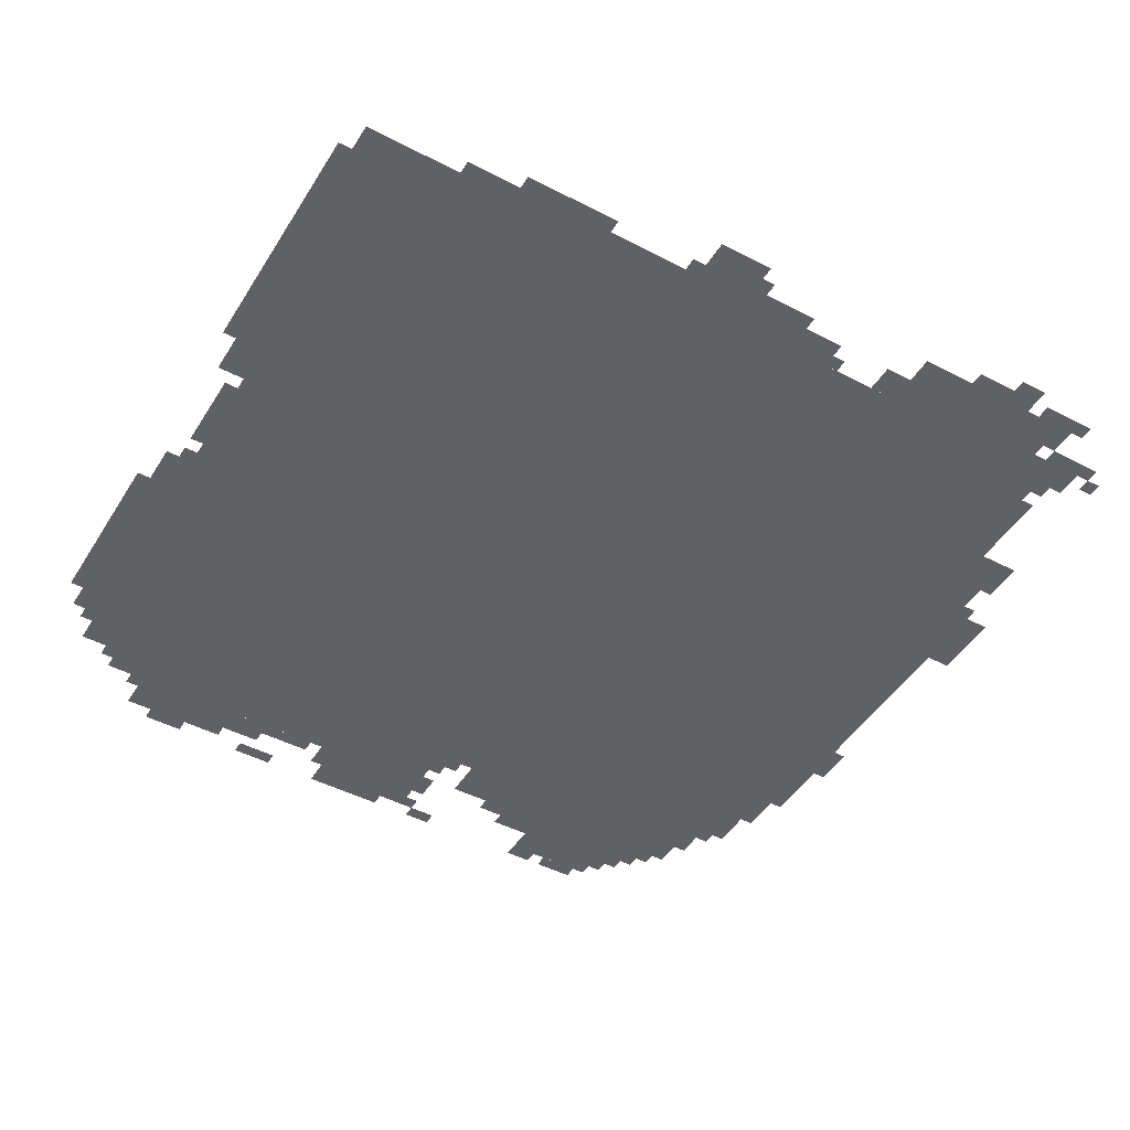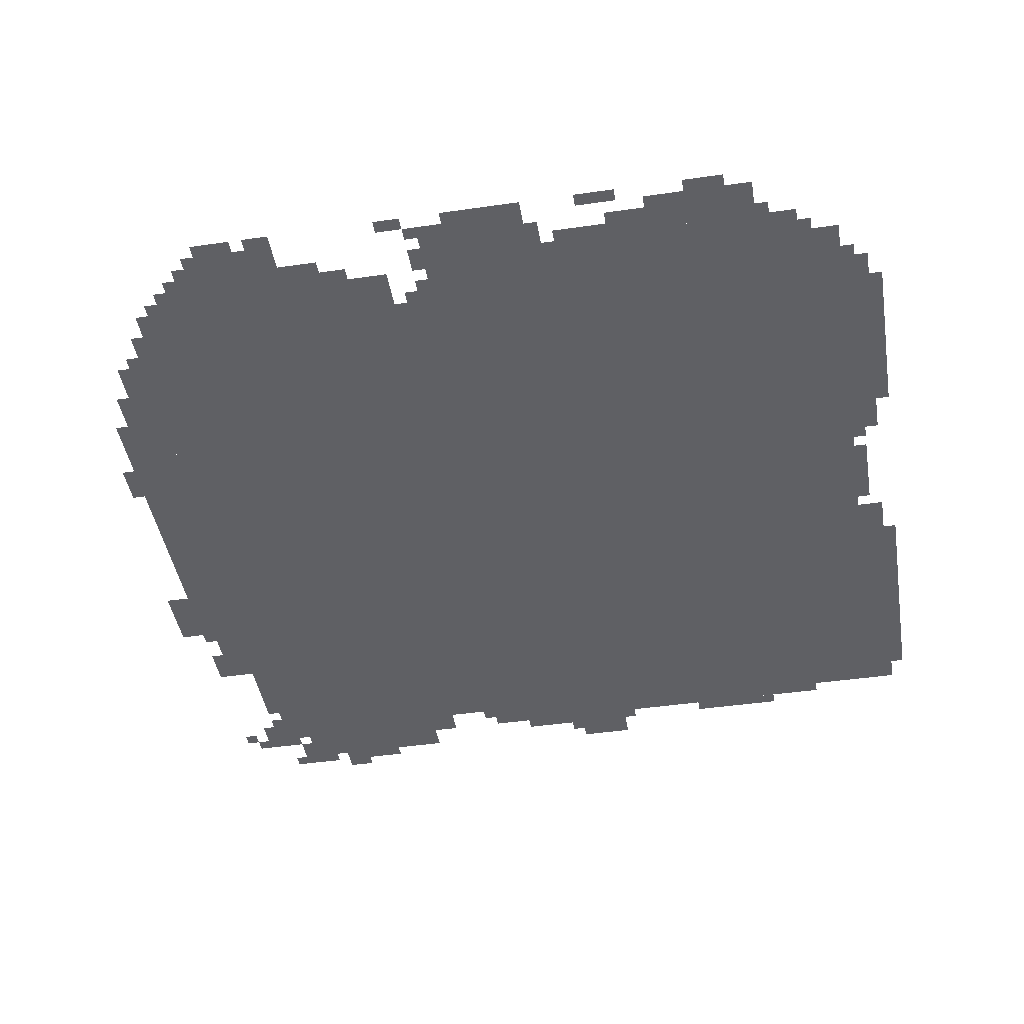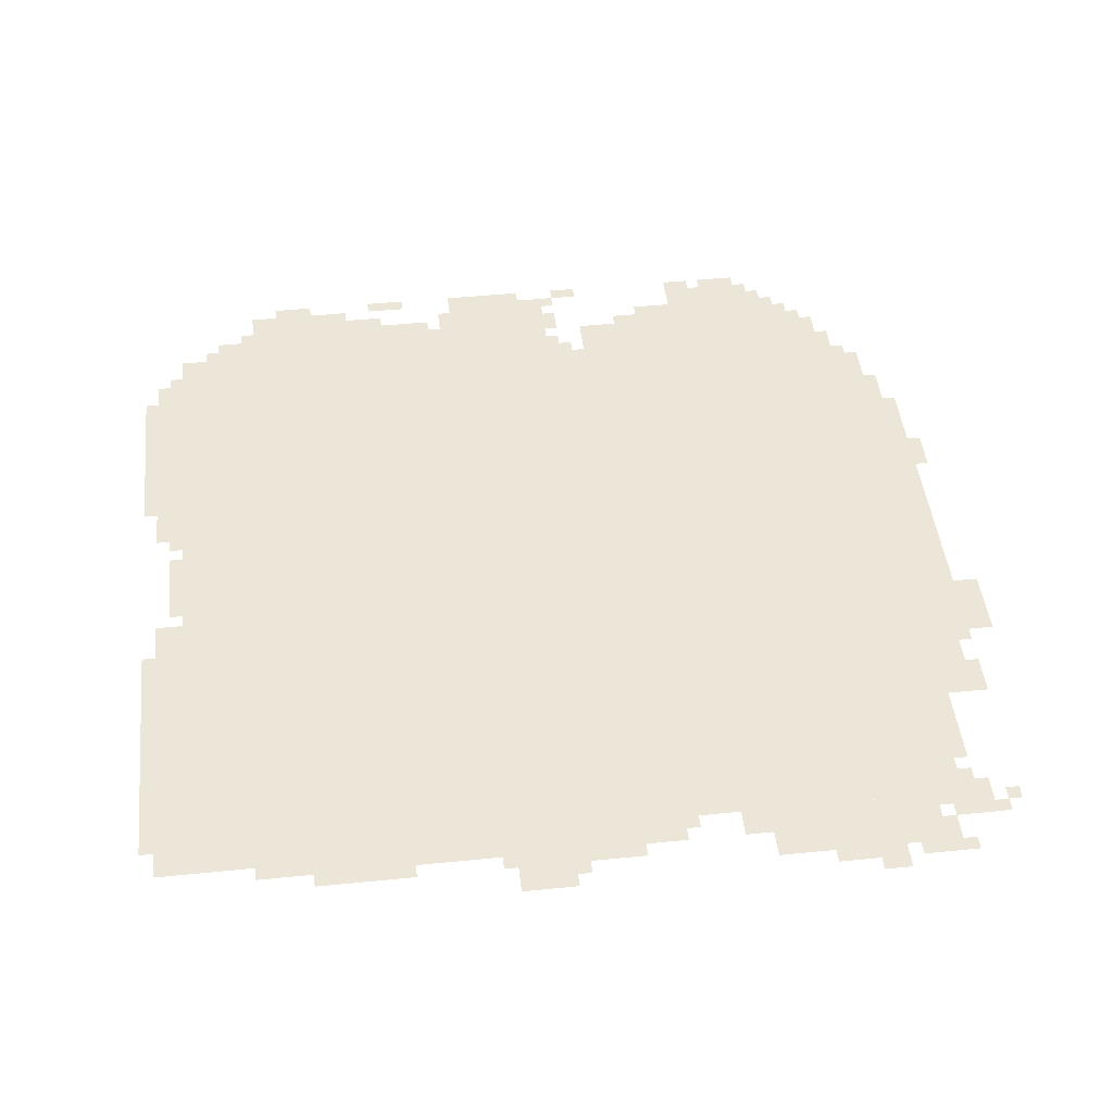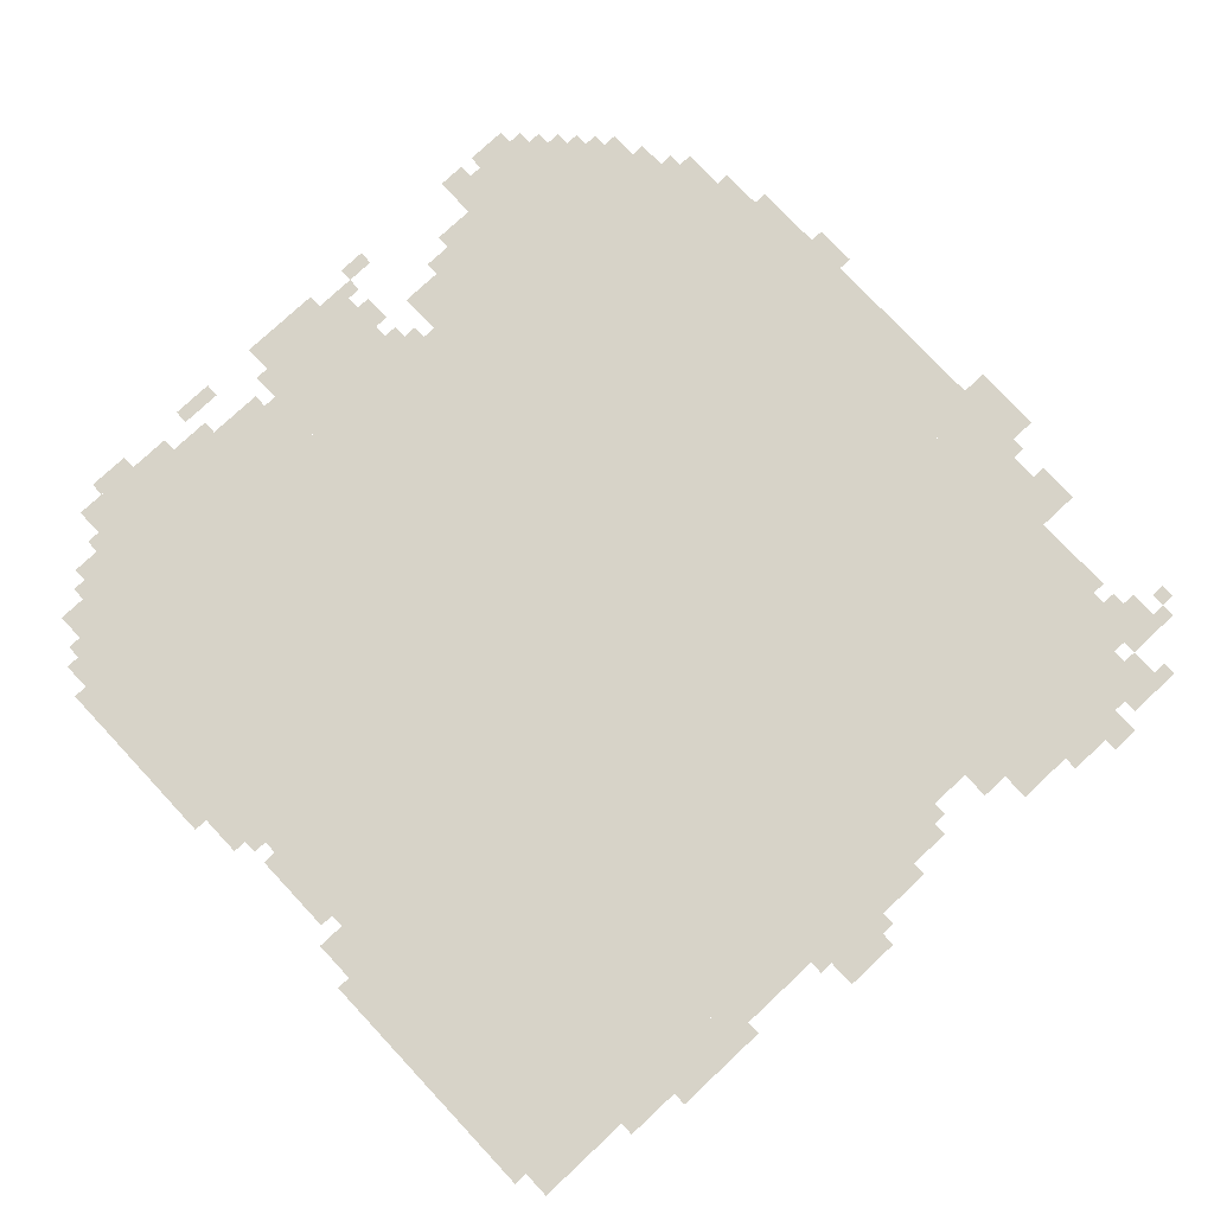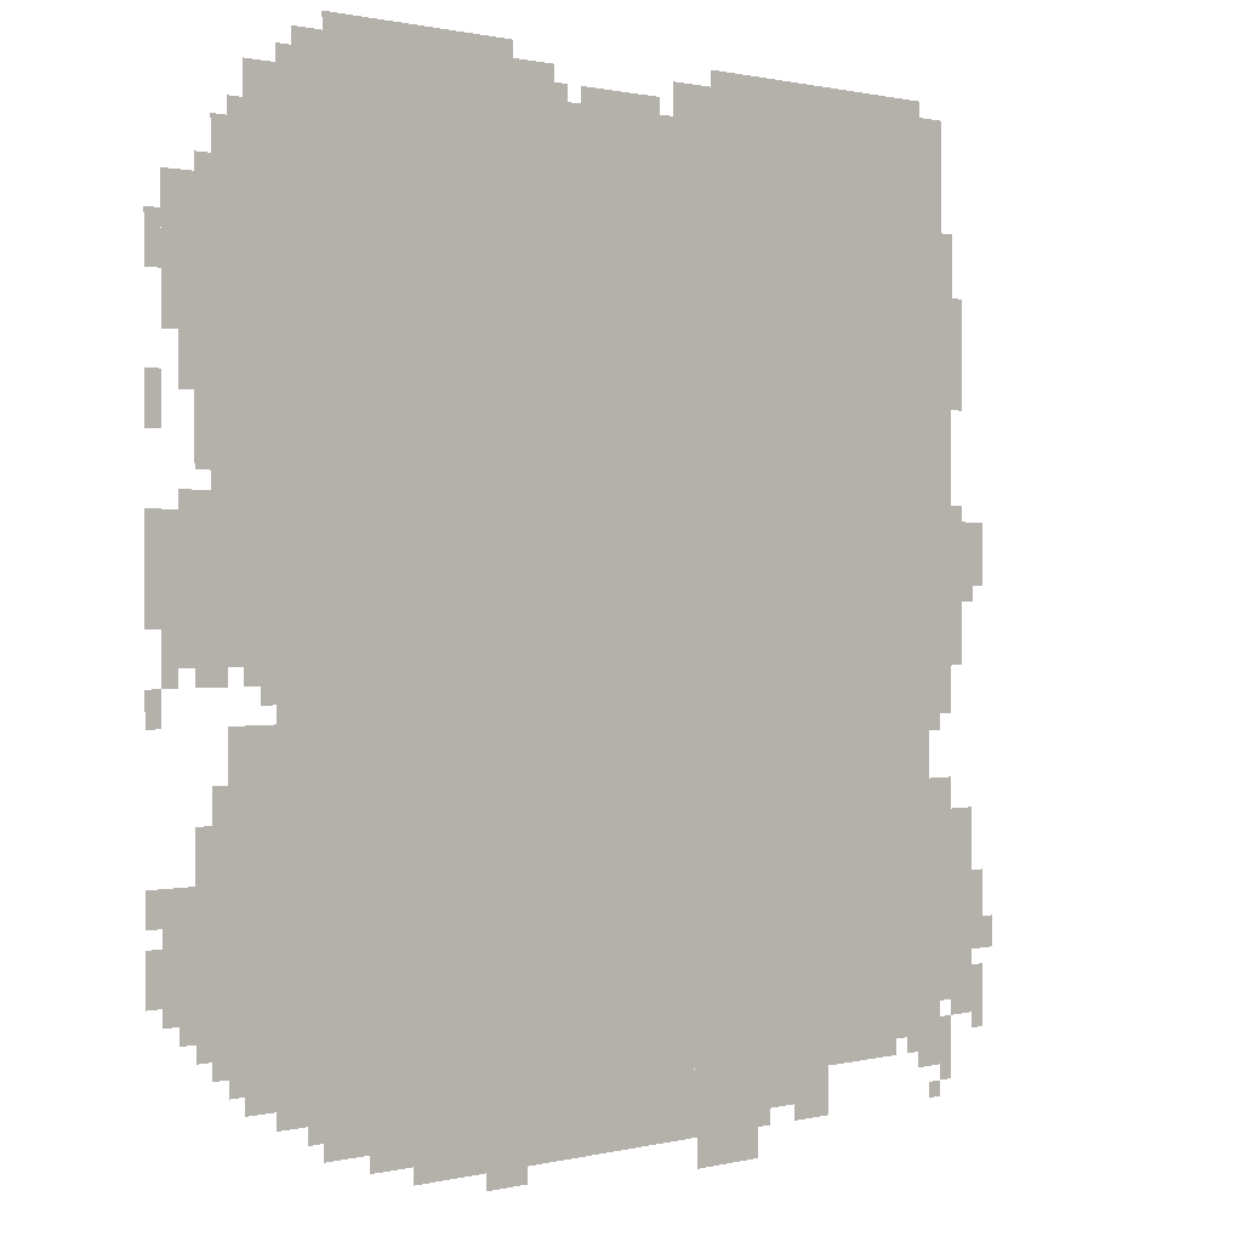
<metadata>
{"format":"obj","ext":"obj","renderer":"f3d","projection":"perspective","resolution":1024,"background":"white","views":[{"elev":-47.0,"azim":-120.5,"up":"+Z"},{"elev":-44.3,"azim":99.6,"up":"+Z"},{"elev":46.5,"azim":-96.5,"up":"+Z"},{"elev":76.9,"azim":-133.1,"up":"+Z"},{"elev":0.9,"azim":137.7,"up":"+Y"}]}
</metadata>
<code>
g pulinsidun_3-mesh
v -256 1051 0
v -256 1947 0
v -1856 1947 0
v -1856 1051 0
v -256 187 0
v -256 1051 0
v -1856 1051 0
v -1856 187 0
v -544 59 0
v -544 187 0
v -992 187 0
v -992 59 0
v -128 955 0
v -128 1403 0
v -256 1403 0
v -256 955 0
v -128 1403 0
v -128 1851 0
v -256 1851 0
v -256 1403 0
v -992 59 0
v -992 187 0
v -1408 187 0
v -1408 59 0
v -128 507 0
v -128 763 0
v -256 763 0
v -256 507 0
v -1856 1307 0
v -1856 1787 0
v -1920 1787 0
v -1920 1307 0
v -1856 827 0
v -1856 1307 0
v -1920 1307 0
v -1920 827 0
v -128 283 0
v -128 507 0
v -256 507 0
v -256 283 0
v -1536 1947 0
v -1536 2043 0
v -1824 2043 0
v -1824 1947 0
v -1248 1947 0
v -1248 2043 0
v -1536 2043 0
v -1536 1947 0
v 0 1019 0
v 0 1211 0
v -128 1211 0
v -128 1019 0
v -1856 251 0
v -1856 443 0
v -1984 443 0
v -1984 251 0
v -1856 443 0
v -1856 635 0
v -1984 635 0
v -1984 443 0
v -32 379 0
v -32 603 0
v -128 603 0
v -128 379 0
v -352 1947 0
v -352 2043 0
v -576 2043 0
v -576 1947 0
v -576 1947 0
v -576 2043 0
v -768 2043 0
v -768 1947 0
v -1408 91 0
v -1408 187 0
v -1568 187 0
v -1568 91 0
v -1920 1083 0
v -1920 1211 0
v -2016 1211 0
v -2016 1083 0
v -32 1627 0
v -32 1755 0
v -128 1755 0
v -128 1627 0
v -32 1499 0
v -32 1627 0
v -128 1627 0
v -128 1499 0
v -160 763 0
v -160 859 0
v -256 859 0
v -256 763 0
v -1856 123 0
v -1856 219 0
v -1920 219 0
v -1920 123 0
v -768 1947 0
v -768 2011 0
v -864 2011 0
v -864 1947 0
v -32 955 0
v -32 1019 0
v -128 1019 0
v -128 955 0
v -1152 1947 0
v -1152 2011 0
v -1248 2011 0
v -1248 1947 0
v -192 1851 0
v -192 1947 0
v -256 1947 0
v -256 1851 0
v -448 123 0
v -448 187 0
v -544 187 0
v -544 123 0
v -1216 0 0
v -1216 59 0
v -1312 59 0
v -1312 0 0
v -352 123 0
v -352 187 0
v -448 187 0
v -448 123 0
v -288 1947 0
v -288 2011 0
v -352 2011 0
v -352 1947 0
v -1856 635 0
v -1856 699 0
v -1920 699 0
v -1920 635 0
v -192 219 0
v -192 283 0
v -256 283 0
v -256 219 0
v -96 1371 0
v -96 1499 0
v -128 1499 0
v -128 1371 0
v -1920 1531 0
v -1920 1659 0
v -1952 1659 0
v -1952 1531 0
v -1312 0 0
v -1312 59 0
v -1376 59 0
v -1376 0 0
v -1856 1883 0
v -1856 2011 0
v -1888 2011 0
v -1888 1883 0
v -1920 987 0
v -1920 1083 0
v -1952 1083 0
v -1952 987 0
v -1856 1787 0
v -1856 1883 0
v -1888 1883 0
v -1888 1787 0
v -1984 411 0
v -1984 507 0
v -2016 507 0
v -2016 411 0
v -1664 155 0
v -1664 187 0
v -1760 187 0
v -1760 155 0
v -1024 1947 0
v -1024 1979 0
v -1120 1979 0
v -1120 1947 0
v -928 1947 0
v -928 1979 0
v -1024 1979 0
v -1024 1947 0
v -96 1275 0
v -96 1371 0
v -128 1371 0
v -128 1275 0
v -1568 155 0
v -1568 187 0
v -1664 187 0
v -1664 155 0
v -1920 1435 0
v -1920 1531 0
v -1952 1531 0
v -1952 1435 0
v -96 923 0
v -96 955 0
v -160 955 0
v -160 923 0
v -64 1211 0
v -64 1243 0
v -128 1243 0
v -128 1211 0
v -1824 1947 0
v -1824 2011 0
v -1856 2011 0
v -1856 1947 0
v -448 91 0
v -448 123 0
v -512 123 0
v -512 91 0
v -1472 59 0
v -1472 91 0
v -1536 91 0
v -1536 59 0
v -704 27 0
v -704 59 0
v -768 59 0
v -768 27 0
v -192 923 0
v -192 955 0
v -256 955 0
v -256 923 0
v -64 347 0
v -64 379 0
v -128 379 0
v -128 347 0
v -1792 155 0
v -1792 187 0
v -1856 187 0
v -1856 155 0
v -1920 219 0
v -1920 251 0
v -1984 251 0
v -1984 219 0
v 0 859 0
v 0 923 0
v -32 923 0
v -32 859 0
v 0 539 0
v 0 603 0
v -32 603 0
v -32 539 0
v -2016 347 0
v -2016 411 0
v -2047 411 0
v -2047 347 0
v 0 1627 0
v 0 1691 0
v -32 1691 0
v -32 1627 0
v -64 1435 0
v -64 1499 0
v -96 1499 0
v -96 1435 0
v 0 1371 0
v 0 1435 0
v -32 1435 0
v -32 1371 0
v -1984 347 0
v -1984 411 0
v -2016 411 0
v -2016 347 0
v -1984 251 0
v -1984 315 0
v -2016 315 0
v -2016 251 0
v -1984 187 0
v -1984 251 0
v -2016 251 0
v -2016 187 0
v -96 635 0
v -96 699 0
v -128 699 0
v -128 635 0
v -1920 923 0
v -1920 987 0
v -1952 987 0
v -1952 923 0
v 0 443 0
v 0 507 0
v -32 507 0
v -32 443 0
v -1856 795 0
v -1856 827 0
v -1888 827 0
v -1888 795 0
v -1920 1211 0
v -1920 1243 0
v -1952 1243 0
v -1952 1211 0
v -1952 1051 0
v -1952 1083 0
v -1984 1083 0
v -1984 1051 0
v -32 923 0
v -32 955 0
v -64 955 0
v -64 923 0
v -224 891 0
v -224 923 0
v -256 923 0
v -256 891 0
v -160 251 0
v -160 283 0
v -192 283 0
v -192 251 0
v -1856 219 0
v -1856 251 0
v -1888 251 0
v -1888 219 0
v -320 155 0
v -320 187 0
v -352 187 0
v -352 155 0
v -1824 123 0
v -1824 155 0
v -1856 155 0
v -1856 123 0
v -1856 59 0
v -1856 91 0
v -1888 91 0
v -1888 59 0
v -1888 91 0
v -1888 123 0
v -1920 123 0
v -1920 91 0
v -96 315 0
v -96 347 0
v -128 347 0
v -128 315 0
v -768 27 0
v -768 59 0
v -800 59 0
v -800 27 0
v 0 1339 0
v 0 1371 0
v -32 1371 0
v -32 1339 0
v -64 1403 0
v -64 1435 0
v -96 1435 0
v -96 1403 0
v -512 91 0
v -512 123 0
v -544 123 0
v -544 91 0
v -96 603 0
v -96 635 0
v -128 635 0
v -128 603 0
v -1536 59 0
v -1536 91 0
v -1568 91 0
v -1568 59 0
v -864 1947 0
v -864 1979 0
v -896 1979 0
v -896 1947 0
v -160 1851 0
v -160 1883 0
v -192 1883 0
v -192 1851 0
v -96 1755 0
v -96 1787 0
v -128 1787 0
v -128 1755 0
v 0 1595 0
v 0 1627 0
v -32 1627 0
v -32 1595 0
v 0 411 0
v 0 443 0
v -32 443 0
v -32 411 0
v -256 1947 0
v -256 1979 0
v -288 1979 0
v -288 1947 0
g pulinsidun_3-mesh_0
f 3 2 1
f 1 4 3
f 7 6 5
f 5 8 7
f 11 10 9
f 9 12 11
f 15 14 13
f 13 16 15
f 19 18 17
f 17 20 19
f 23 22 21
f 21 24 23
f 27 26 25
f 25 28 27
f 31 30 29
f 29 32 31
f 35 34 33
f 33 36 35
f 39 38 37
f 37 40 39
f 43 42 41
f 41 44 43
f 47 46 45
f 45 48 47
f 51 50 49
f 49 52 51
f 55 54 53
f 53 56 55
f 59 58 57
f 57 60 59
f 63 62 61
f 61 64 63
f 67 66 65
f 65 68 67
f 71 70 69
f 69 72 71
f 75 74 73
f 73 76 75
f 79 78 77
f 77 80 79
f 83 82 81
f 81 84 83
f 87 86 85
f 85 88 87
f 91 90 89
f 89 92 91
f 95 94 93
f 93 96 95
f 99 98 97
f 97 100 99
f 103 102 101
f 101 104 103
f 107 106 105
f 105 108 107
f 111 110 109
f 109 112 111
f 115 114 113
f 113 116 115
f 119 118 117
f 117 120 119
f 123 122 121
f 121 124 123
f 127 126 125
f 125 128 127
f 131 130 129
f 129 132 131
f 135 134 133
f 133 136 135
f 139 138 137
f 137 140 139
f 143 142 141
f 141 144 143
f 147 146 145
f 145 148 147
f 151 150 149
f 149 152 151
f 155 154 153
f 153 156 155
f 159 158 157
f 157 160 159
f 163 162 161
f 161 164 163
f 167 166 165
f 165 168 167
f 171 170 169
f 169 172 171
f 175 174 173
f 173 176 175
f 179 178 177
f 177 180 179
f 183 182 181
f 181 184 183
f 187 186 185
f 185 188 187
f 191 190 189
f 189 192 191
f 195 194 193
f 193 196 195
f 199 198 197
f 197 200 199
f 203 202 201
f 201 204 203
f 207 206 205
f 205 208 207
f 211 210 209
f 209 212 211
f 215 214 213
f 213 216 215
f 219 218 217
f 217 220 219
f 223 222 221
f 221 224 223
f 227 226 225
f 225 228 227
f 231 230 229
f 229 232 231
f 235 234 233
f 233 236 235
f 239 238 237
f 237 240 239
f 243 242 241
f 241 244 243
f 247 246 245
f 245 248 247
f 251 250 249
f 249 252 251
f 255 254 253
f 253 256 255
f 259 258 257
f 257 260 259
f 263 262 261
f 261 264 263
f 267 266 265
f 265 268 267
f 271 270 269
f 269 272 271
f 275 274 273
f 273 276 275
f 279 278 277
f 277 280 279
f 283 282 281
f 281 284 283
f 287 286 285
f 285 288 287
f 291 290 289
f 289 292 291
f 295 294 293
f 293 296 295
f 299 298 297
f 297 300 299
f 303 302 301
f 301 304 303
f 307 306 305
f 305 308 307
f 311 310 309
f 309 312 311
f 315 314 313
f 313 316 315
f 319 318 317
f 317 320 319
f 323 322 321
f 321 324 323
f 327 326 325
f 325 328 327
f 331 330 329
f 329 332 331
f 335 334 333
f 333 336 335
f 339 338 337
f 337 340 339
f 343 342 341
f 341 344 343
f 347 346 345
f 345 348 347
f 351 350 349
f 349 352 351
f 355 354 353
f 353 356 355
f 359 358 357
f 357 360 359
f 363 362 361
f 361 364 363
f 367 366 365
f 365 368 367
f 371 370 369
f 369 372 371

</code>
